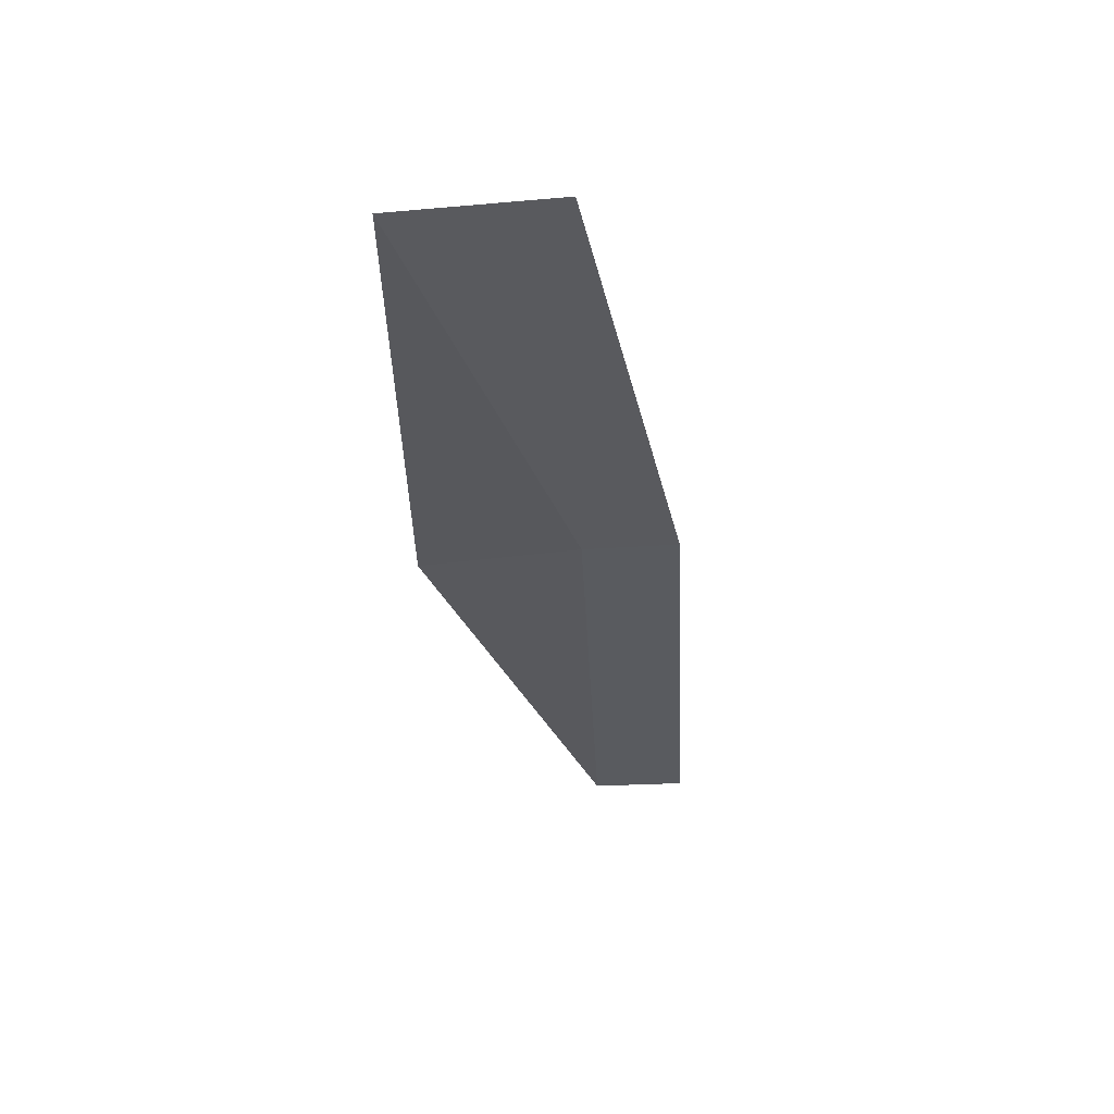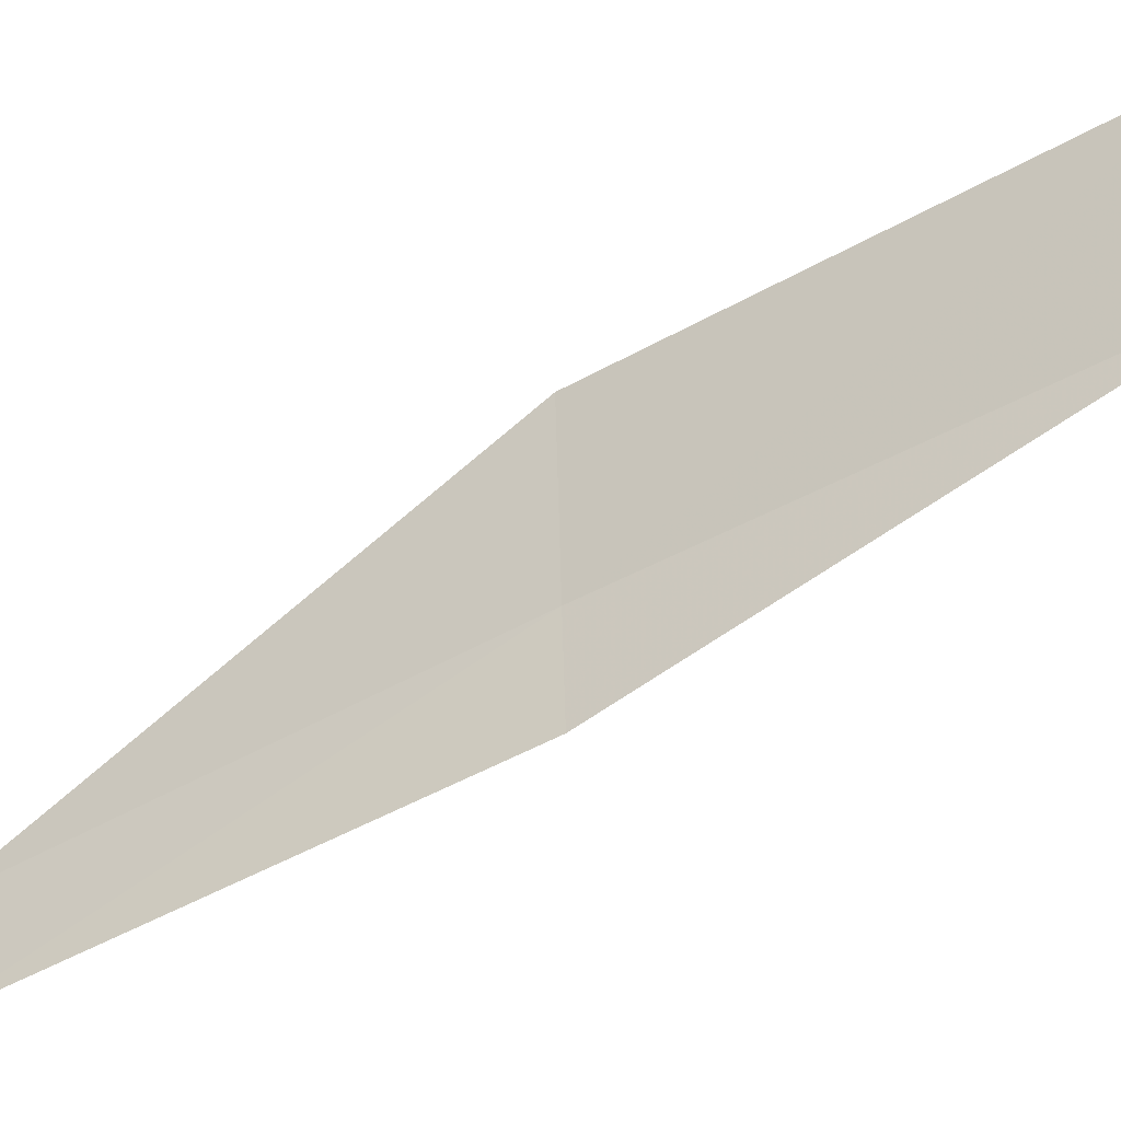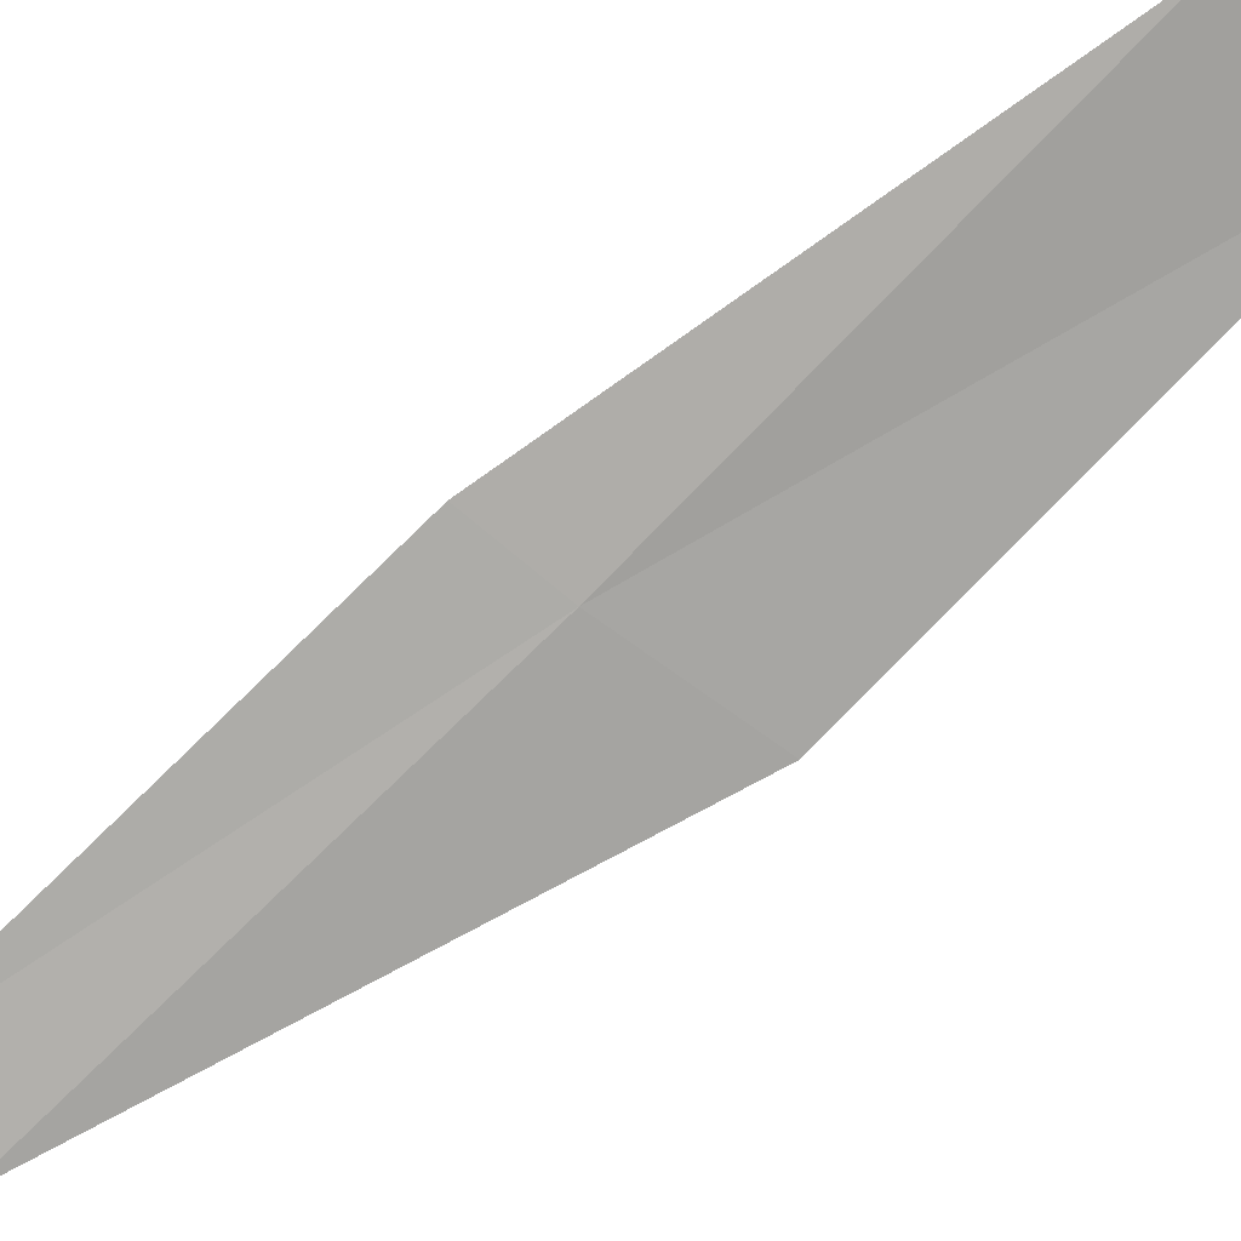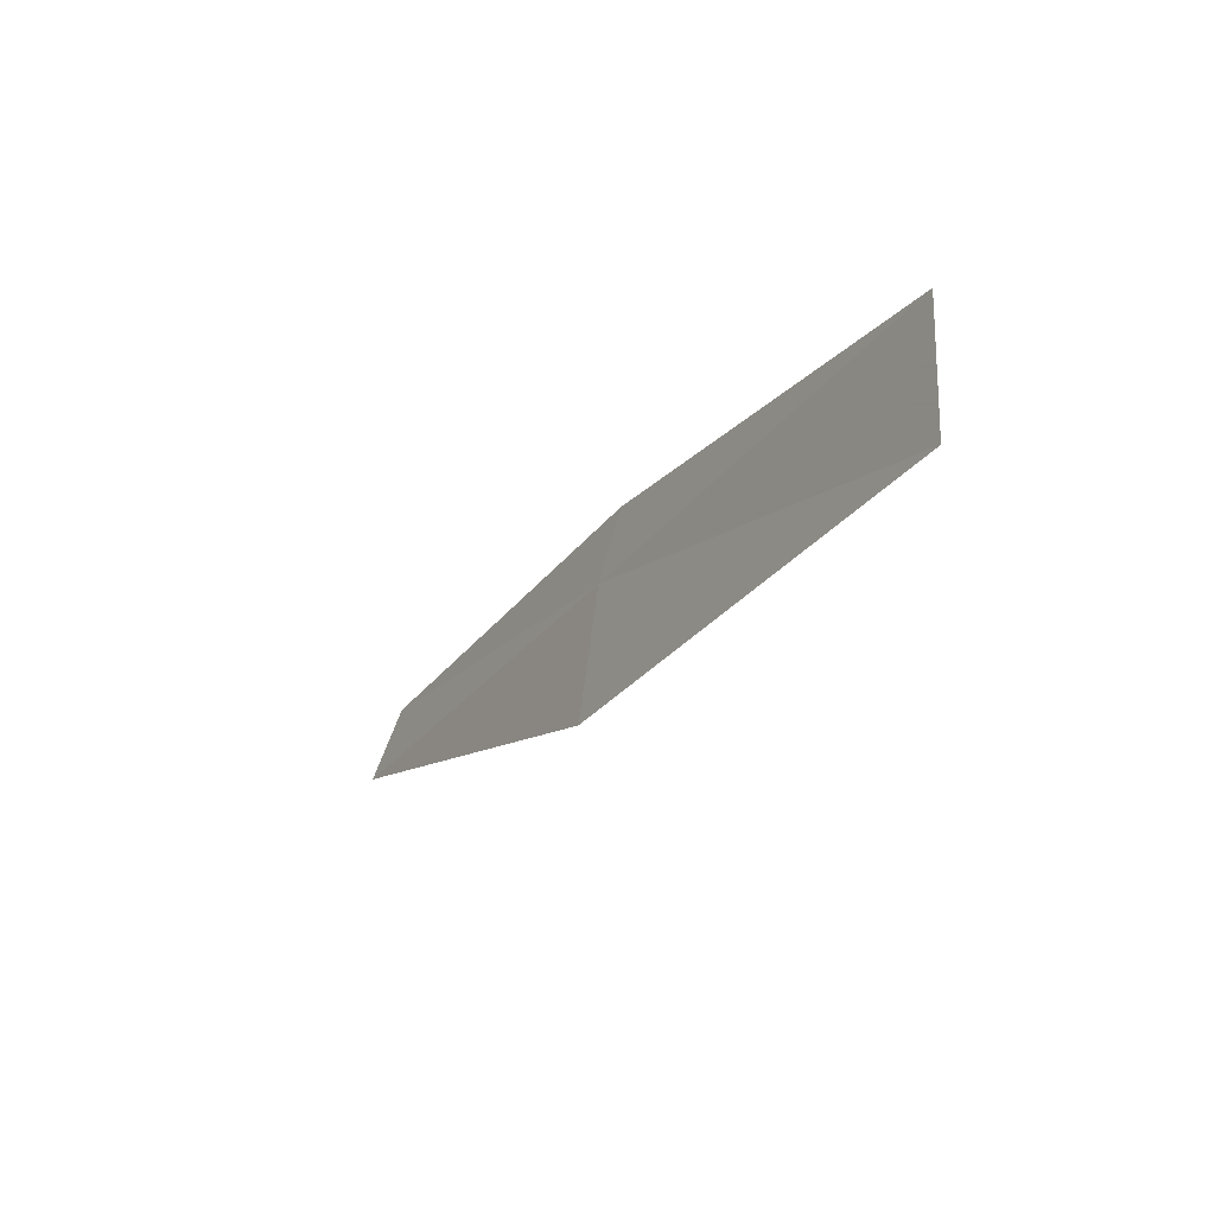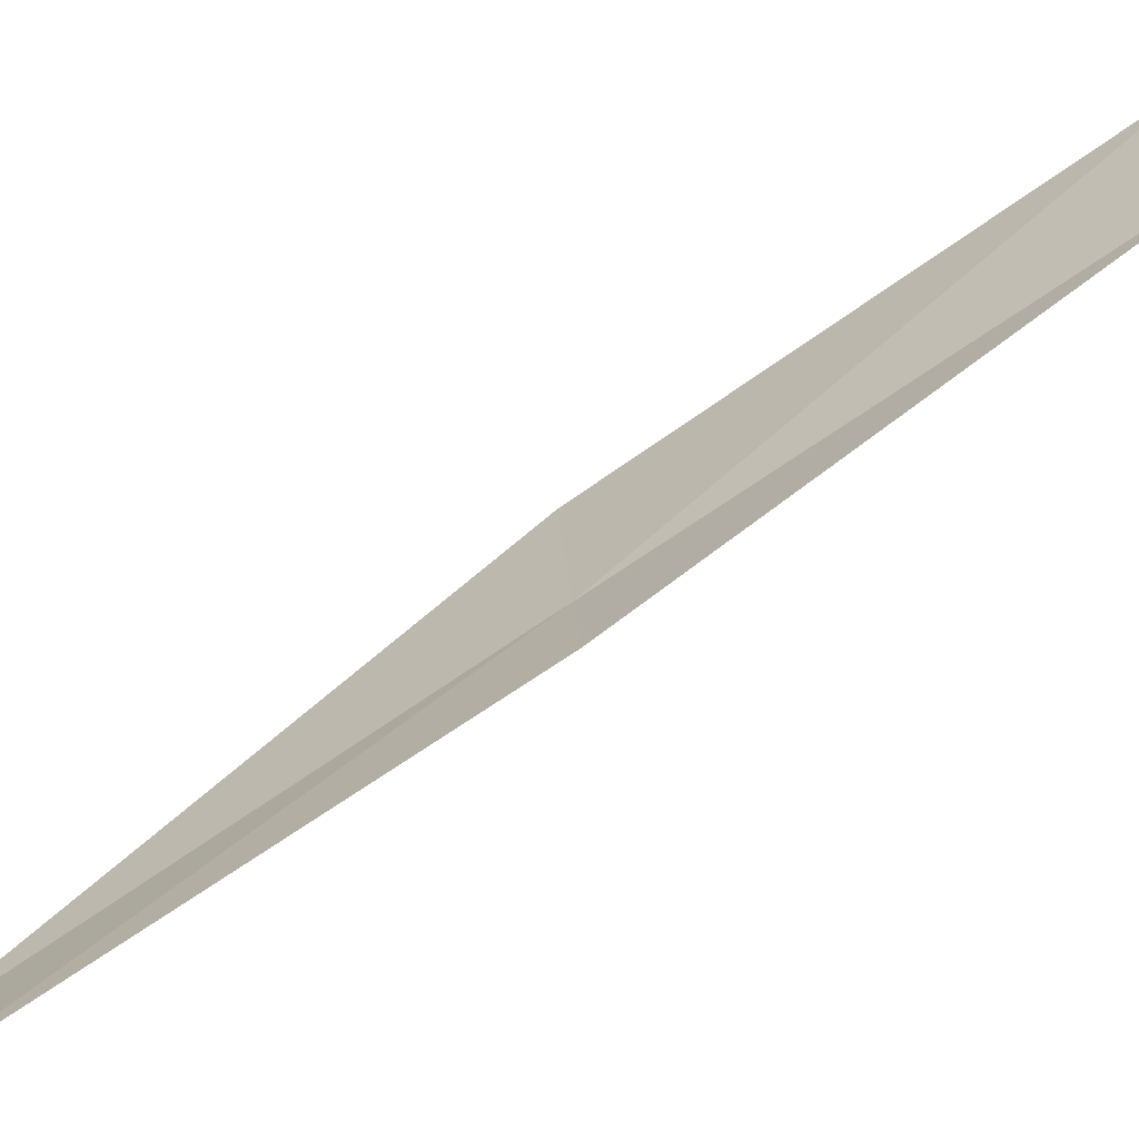
<metadata>
{"format":"obj","ext":"obj","renderer":"f3d","projection":"perspective","resolution":1024,"background":"white","views":[{"elev":26.2,"azim":152.3,"up":"+Z"},{"elev":74.9,"azim":-91.6,"up":"+Y"},{"elev":-40.2,"azim":-34.8,"up":"+Y"},{"elev":49.2,"azim":81.2,"up":"+Z"},{"elev":36.9,"azim":-93.5,"up":"+Y"}]}
</metadata>
<code>
v 19.79 -12 2
v 19.37 -11.84 2
v 18.72 -12.83 0
v 19.13 -13.02 0
v 20.5 -12.19 2
v 20.39 -10.95 4
v 21.11 -11.1 4
f 1 2 3
f 1 3 4
f 1 4 5
f 1 6 2
f 1 7 6
f 1 5 7

</code>
